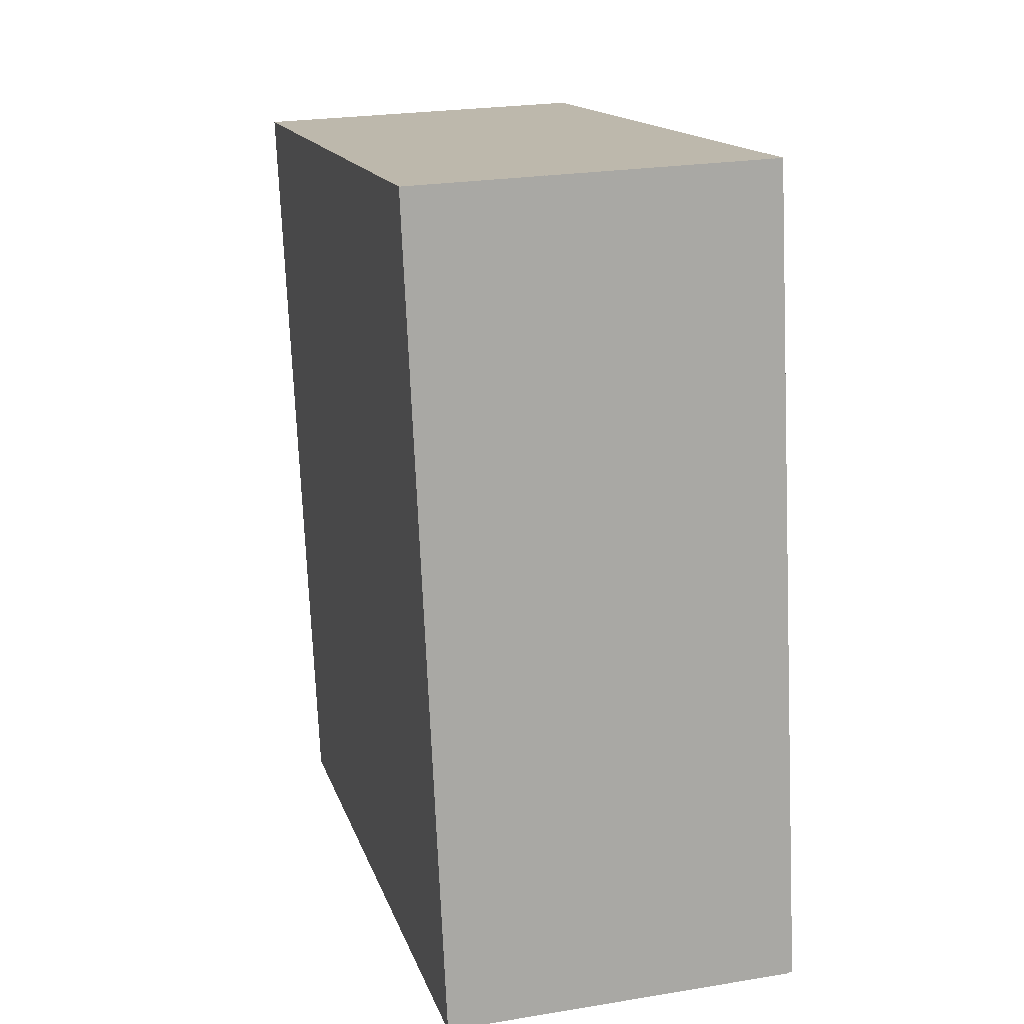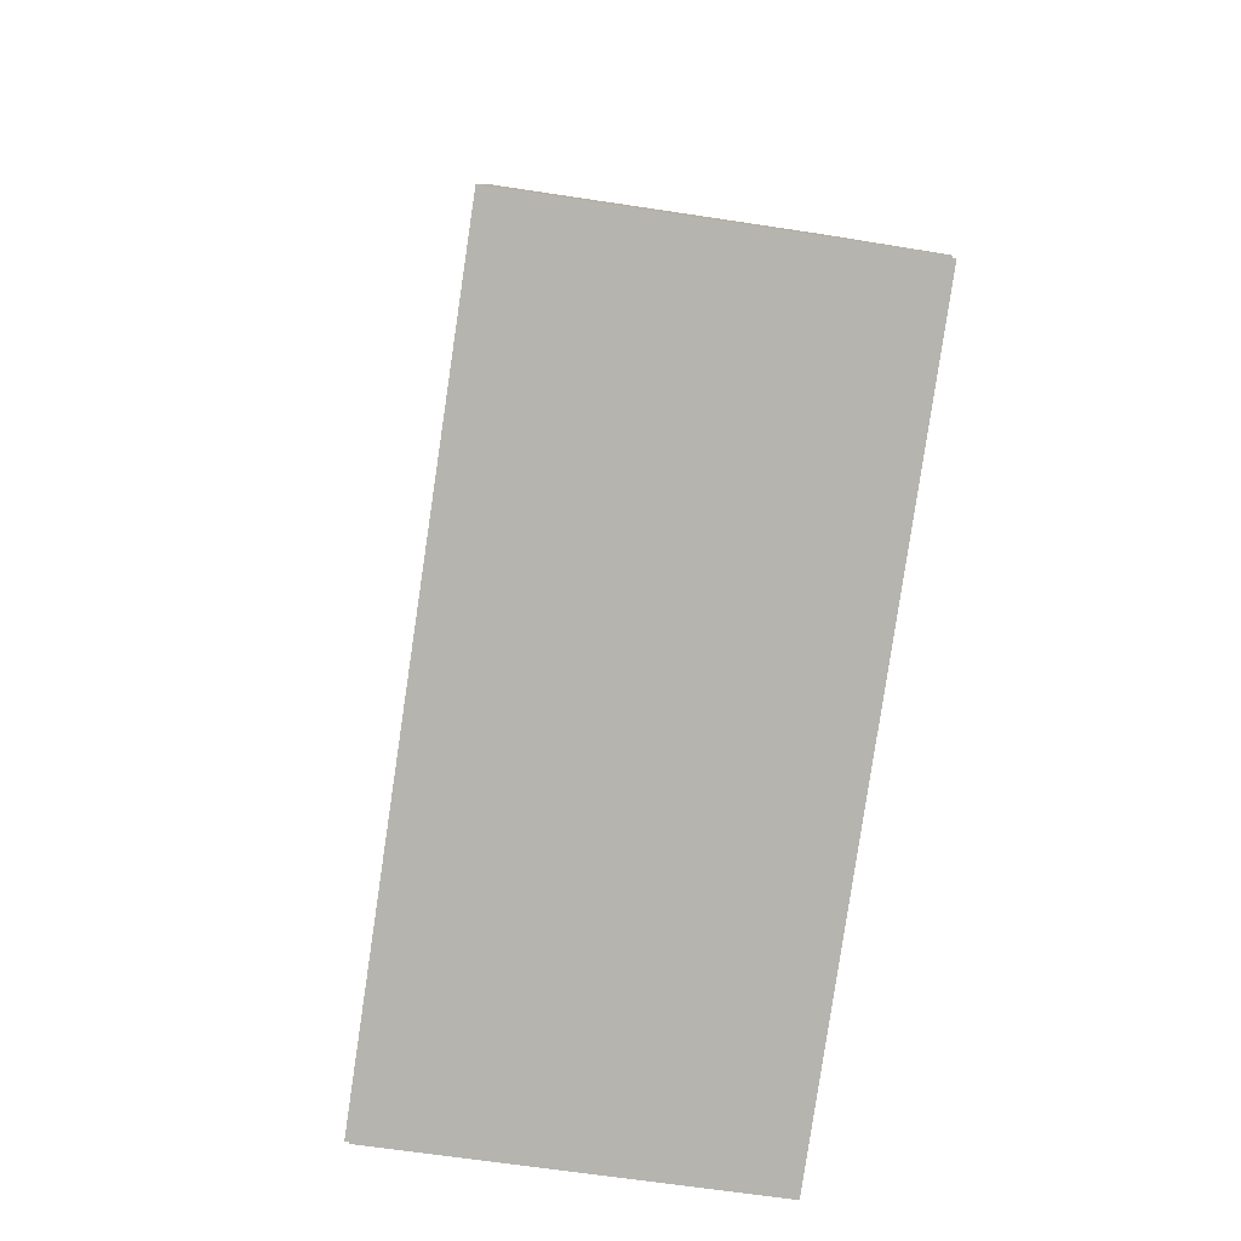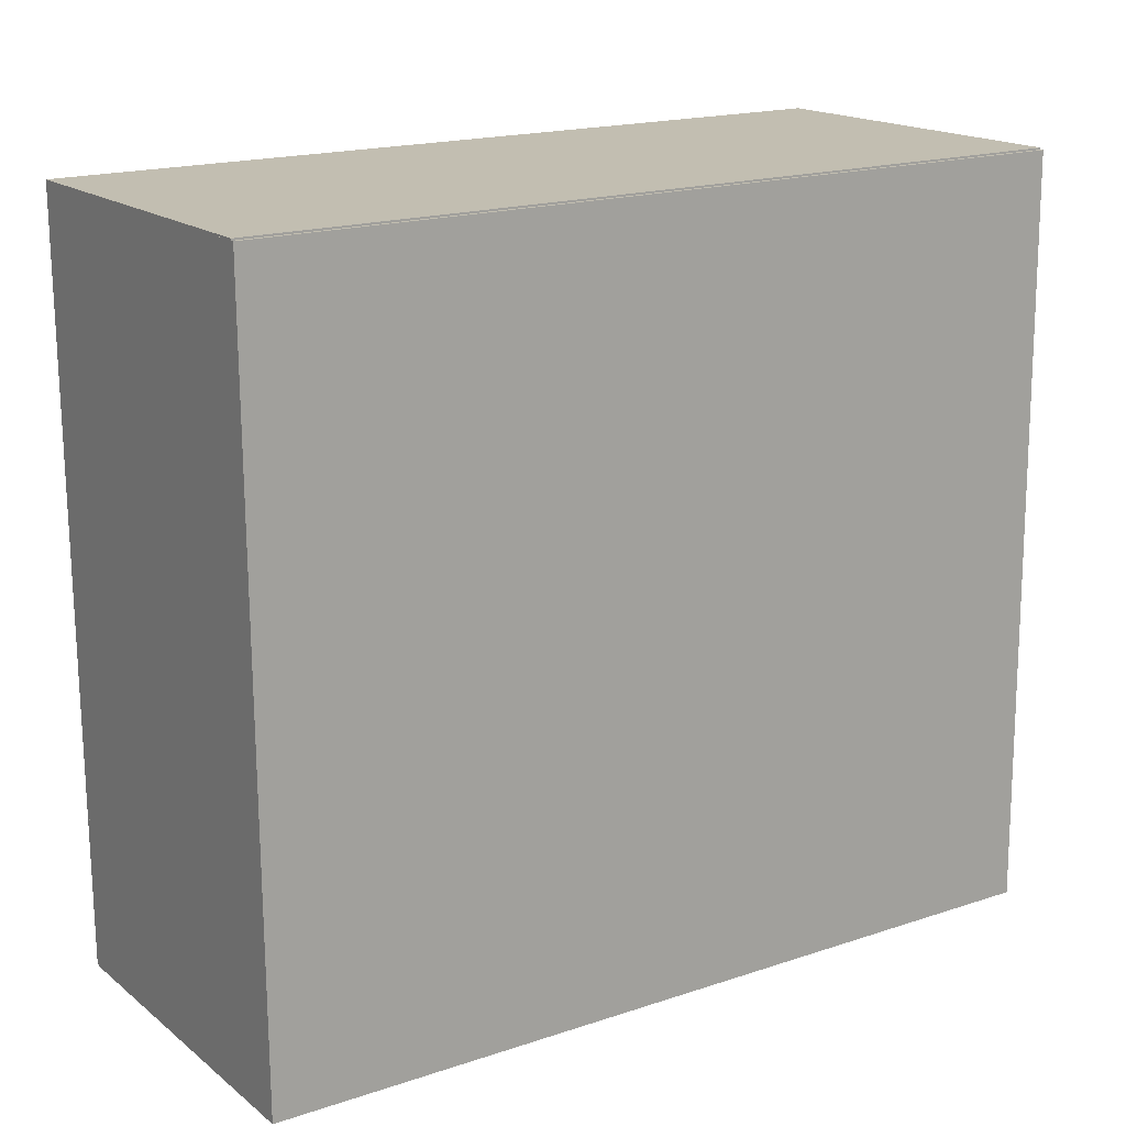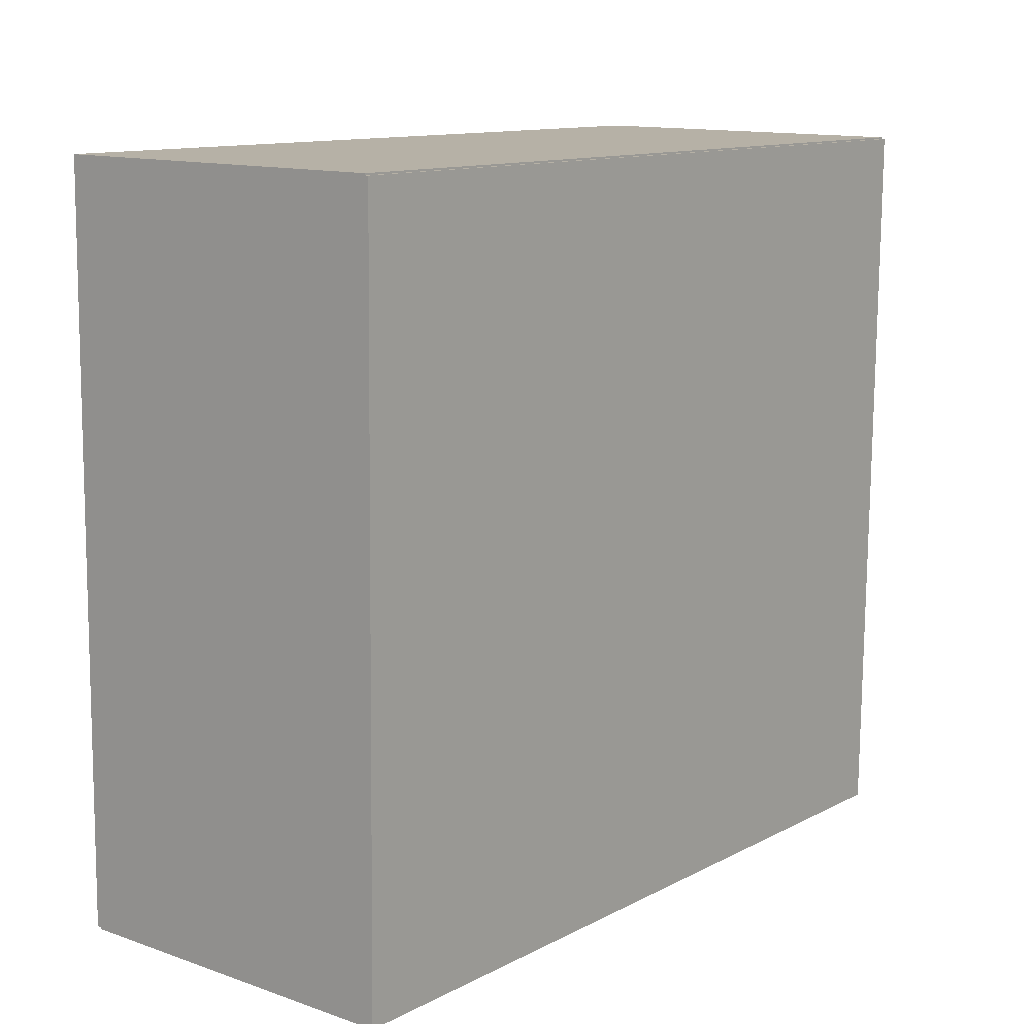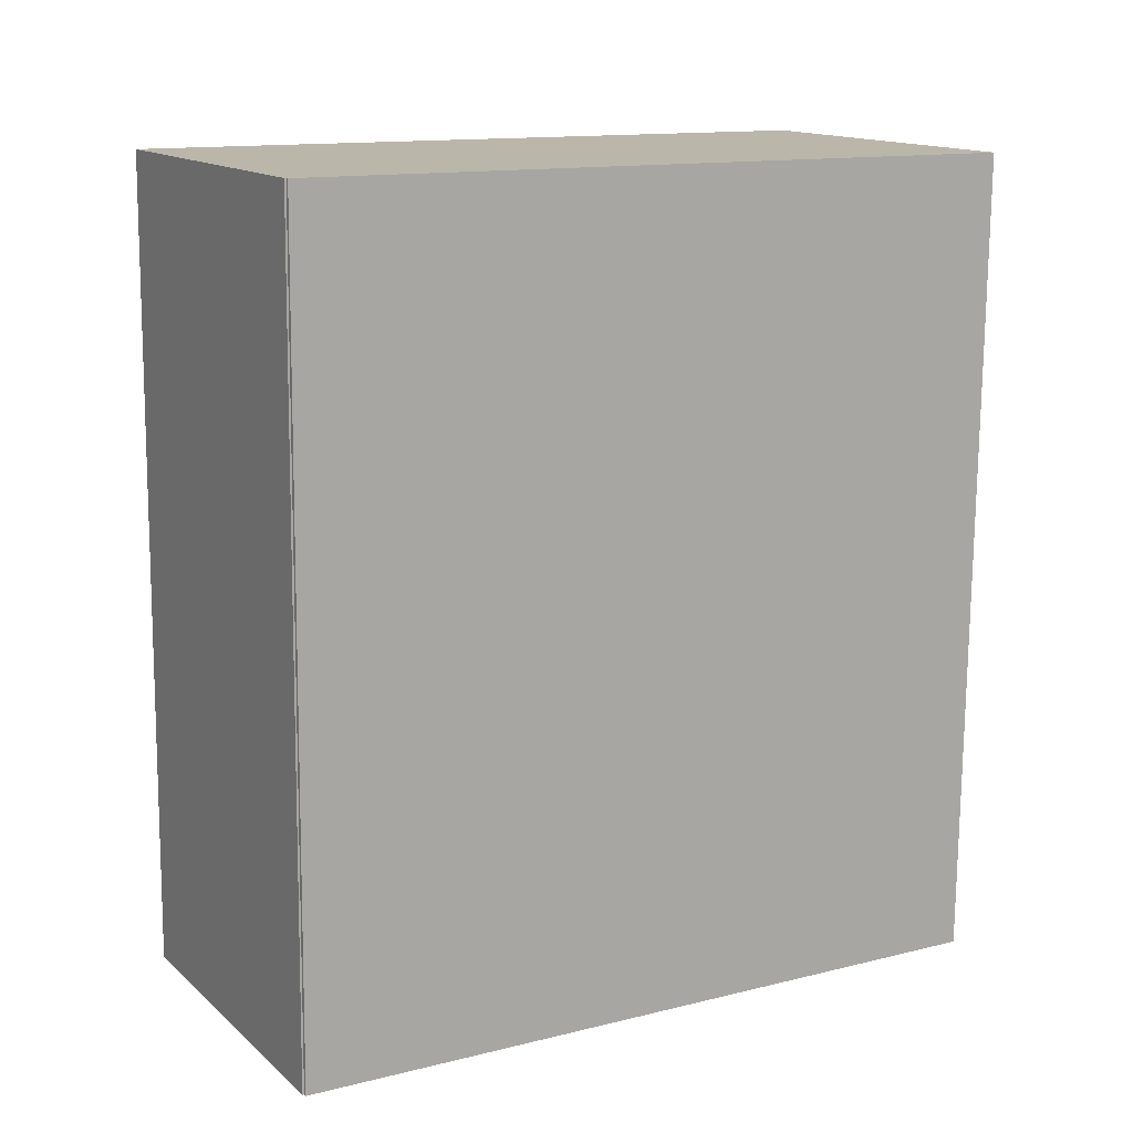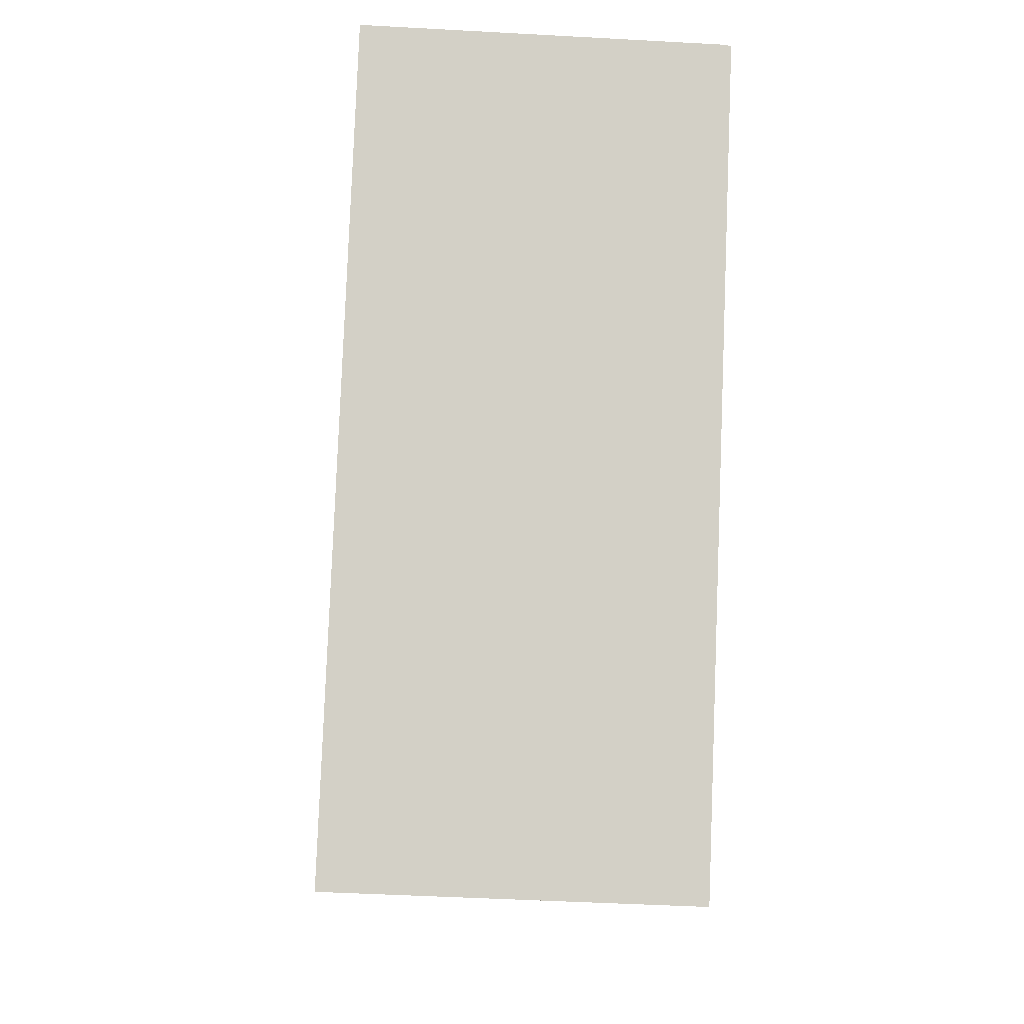
<metadata>
{"format":"obj","ext":"obj","renderer":"f3d","projection":"perspective","resolution":1024,"background":"white","views":[{"elev":16.6,"azim":167.4,"up":"+Y"},{"elev":-79.0,"azim":173.5,"up":"+Y"},{"elev":14.6,"azim":54.4,"up":"+Z"},{"elev":9.5,"azim":36.8,"up":"+Z"},{"elev":16.8,"azim":-117.7,"up":"+Y"},{"elev":-10.2,"azim":-0.7,"up":"+Y"}]}
</metadata>
<code>
o Cube_Cube.001
v 1.971 2.949 -3.141
v 2.164 2.767 2.622
v -0.7959 3.054 -3.045
v -0.6029 2.872 2.718
v -1.045 -3.339 -3.239
v -0.8524 -3.52 2.525
v 1.722 -3.444 -3.335
v 1.915 -3.625 2.429
v 1.999 2.948 -3.156
v -0.7681 3.053 -3.06
v 2.192 2.766 2.607
v -1.018 -3.339 -3.253
v -0.5751 2.871 2.703
v 1.749 -3.444 -3.349
v -0.8246 -3.521 2.51
v 1.942 -3.626 2.414
f 1 2 3
f 3 4 5
f 5 6 7
f 8 1 7
f 2 8 4
f 7 1 5
f 9 10 11
f 10 12 13
f 12 14 15
f 14 9 16
f 11 13 16
f 14 12 9
f 2 4 3
f 4 6 5
f 6 8 7
f 2 1 8
f 8 6 4
f 1 3 5
f 10 13 11
f 12 15 13
f 14 16 15
f 9 11 16
f 13 15 16
f 12 10 9

</code>
